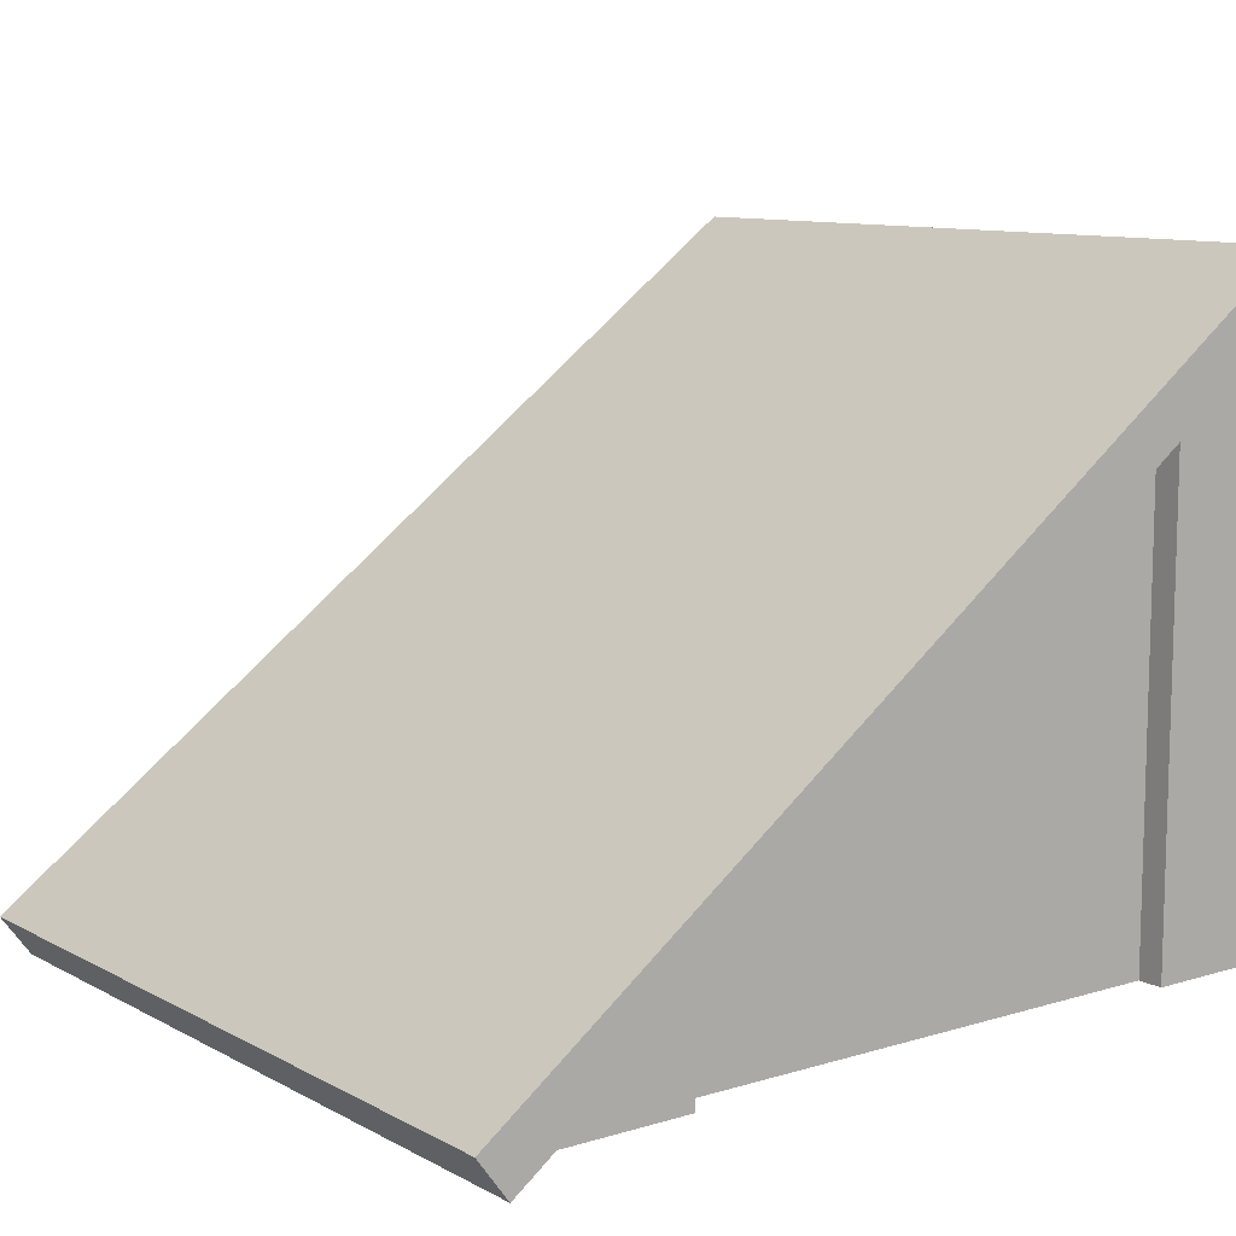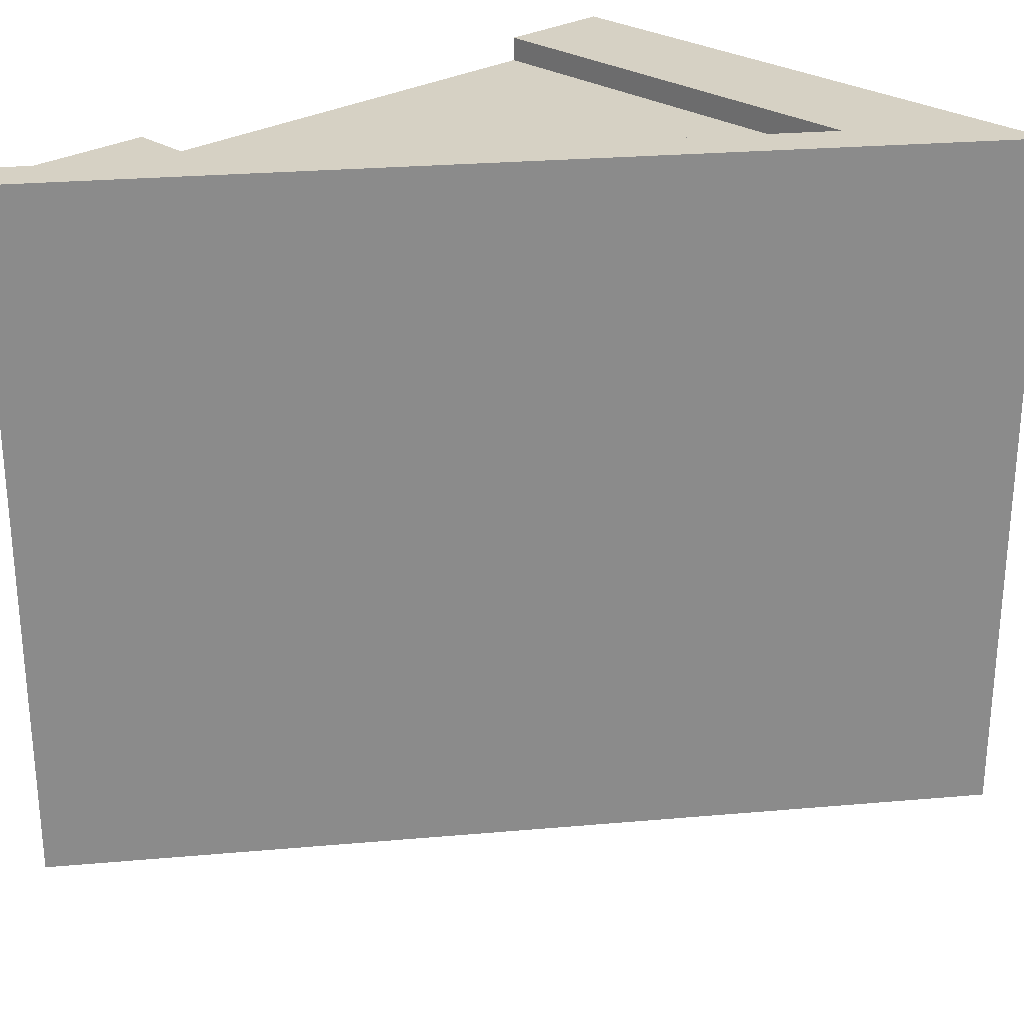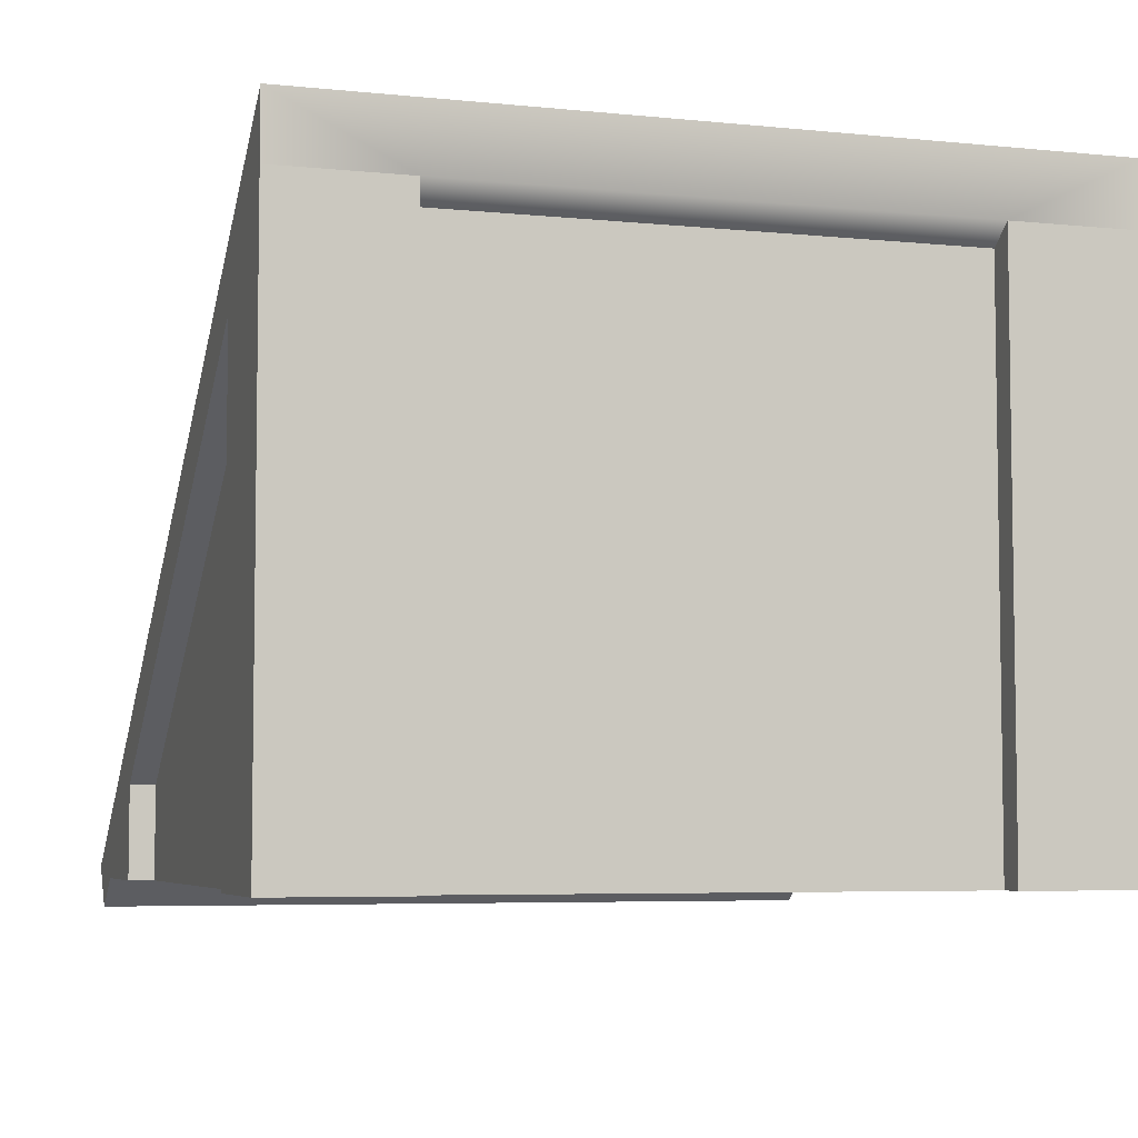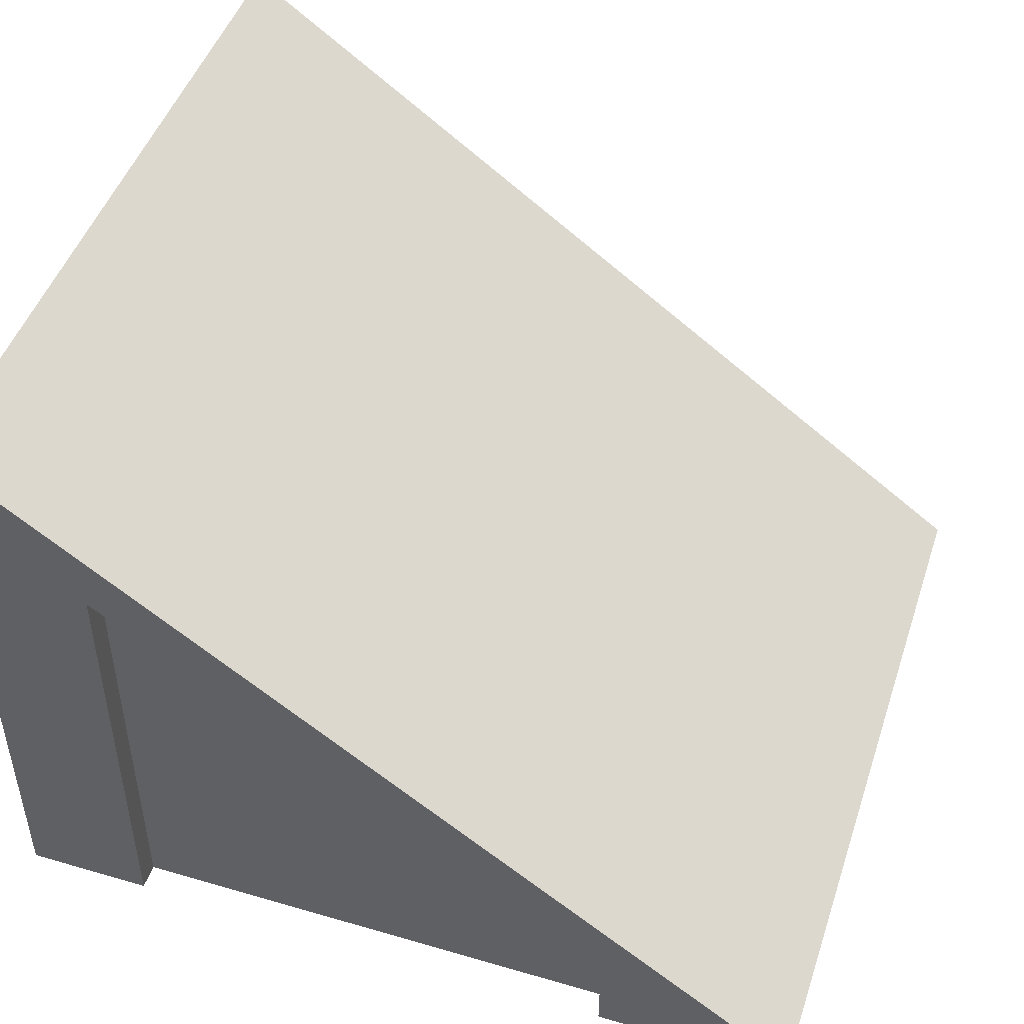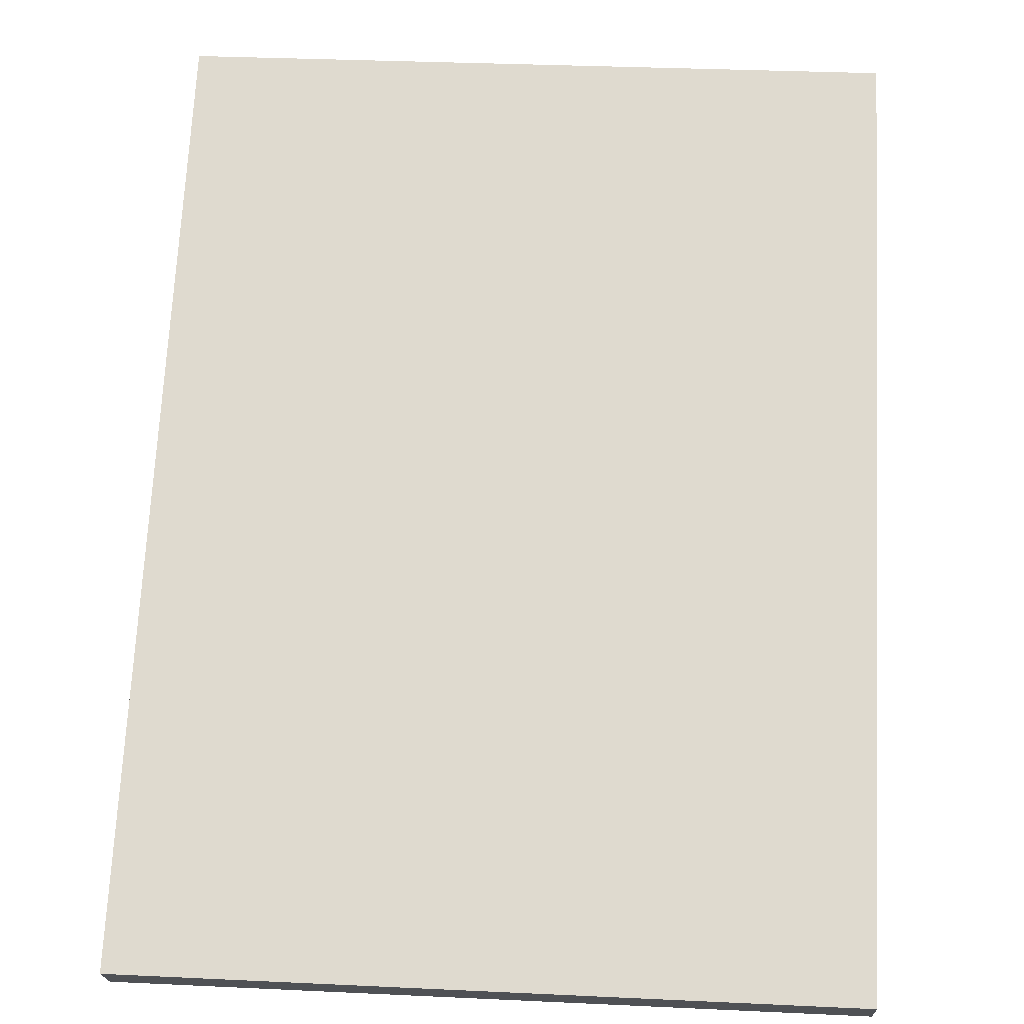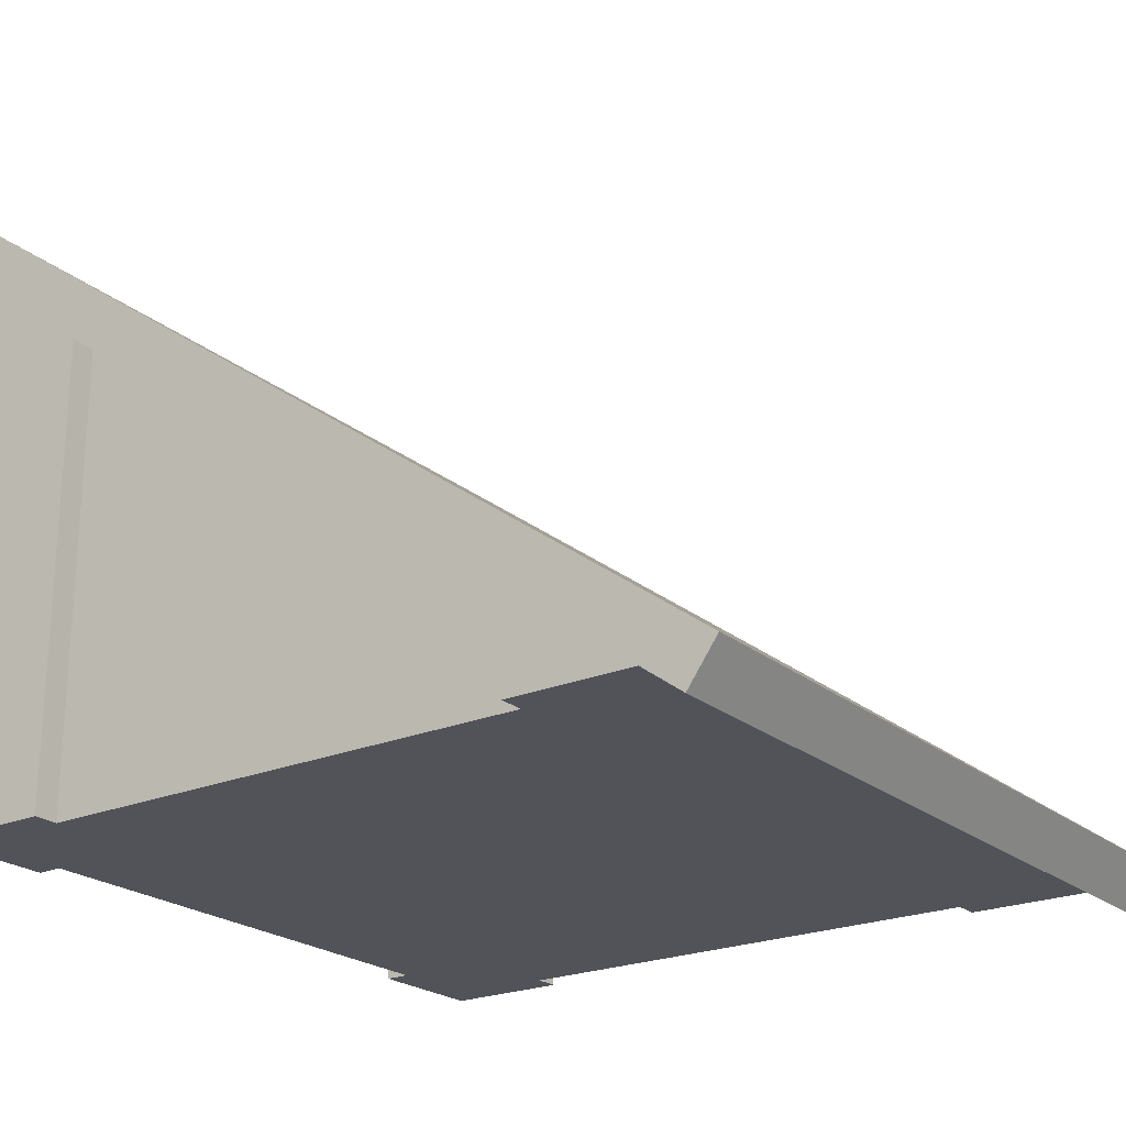
<metadata>
{"format":"obj","ext":"obj","renderer":"f3d","projection":"perspective","resolution":1024,"background":"white","views":[{"elev":10.2,"azim":142.7,"up":"+Y"},{"elev":26.6,"azim":135.9,"up":"+Z"},{"elev":-5.5,"azim":-107.6,"up":"+Y"},{"elev":47.5,"azim":18.2,"up":"+Y"},{"elev":34.0,"azim":93.6,"up":"+Y"},{"elev":-22.7,"azim":36.0,"up":"+Y"}]}
</metadata>
<code>
o Roof_Slant_Red_01
v 3 0 -3
v 2.5 0 -3
v 2.5 0.3667 -3
v 0 0 0
v -0 0 -0.5
v 0.1 0 -0.5
v 0.1 0 -2.5
v -0 0 -2.5
v -1e-06 0 -3
v 0.5 0 -3
v 0.5 0 -2.9
v 2.5 0 -2.9
v 3 0 -1e-06
v 2.5 0 -0
v 2.5 0 -0.1
v 0.5 0 -0.1
v 0.5 0 -0
v 0 2.2 0
v -0 2.2 -0.5
v -1e-06 2.2 -3
v -0 2.2 -2.5
v 0.1 2.127 -2.5
v 0.1 2.127 -0.5
v 0.5 1.833 -0
v 0.5 1.833 -0.1
v 2.5 0.3667 -0.1
v 2.5 0.3667 -0
v 2.5 0.3667 -2.9
v 0.5 1.833 -2.9
v 0.5 1.833 -3
v 0 2.448 0
v -1e-06 2.448 -3
v 0.3683 2.178 -3
v 0.3683 2.178 0
v 3.161 -0.1183 -3
v 3.28 0.04301 -3
v 3.161 -0.1183 -1e-06
v 3.28 0.04301 -1e-06
f 1 2 3
f 7 11 12
f 19 4 18
f 4 24 18
f 17 25 24
f 27 15 14
f 13 27 14
f 2 28 3
f 30 11 10
f 30 9 20
f 21 9 8
f 22 8 7
f 5 23 6
f 17 4 16
f 4 5 6
f 4 6 16
f 7 8 9
f 16 6 7
f 13 14 15
f 15 16 7
f 7 9 11
f 9 10 11
f 13 15 12
f 15 7 12
f 2 1 12
f 1 13 12
f 19 5 4
f 4 17 24
f 17 16 25
f 27 26 15
f 2 12 28
f 30 29 11
f 30 10 9
f 21 20 9
f 22 21 8
f 5 19 23
f 13 1 26
f 22 19 21
f 30 20 29
f 20 21 22
f 20 22 29
f 23 19 18
f 29 22 23
f 1 3 28
f 28 29 25
f 29 23 25
f 23 18 25
f 18 24 25
f 1 28 26
f 26 28 25
f 27 13 26
f 22 23 19
f 32 21 19
f 33 36 3
f 13 35 37
f 13 38 27
f 27 25 26
f 35 38 37
f 38 33 34
f 3 29 30
f 18 31 19
f 31 32 19
f 32 20 21
f 36 35 1
f 3 30 33
f 30 20 33
f 33 20 32
f 36 1 3
f 13 1 35
f 38 34 27
f 34 31 18
f 27 34 24
f 18 24 34
f 37 38 13
f 27 24 25
f 35 36 38
f 38 36 33
f 3 28 29
f 32 34 33
f 16 26 25
f 28 11 29
f 23 7 6
f 32 31 34
f 16 15 26
f 28 12 11
f 23 22 7

</code>
